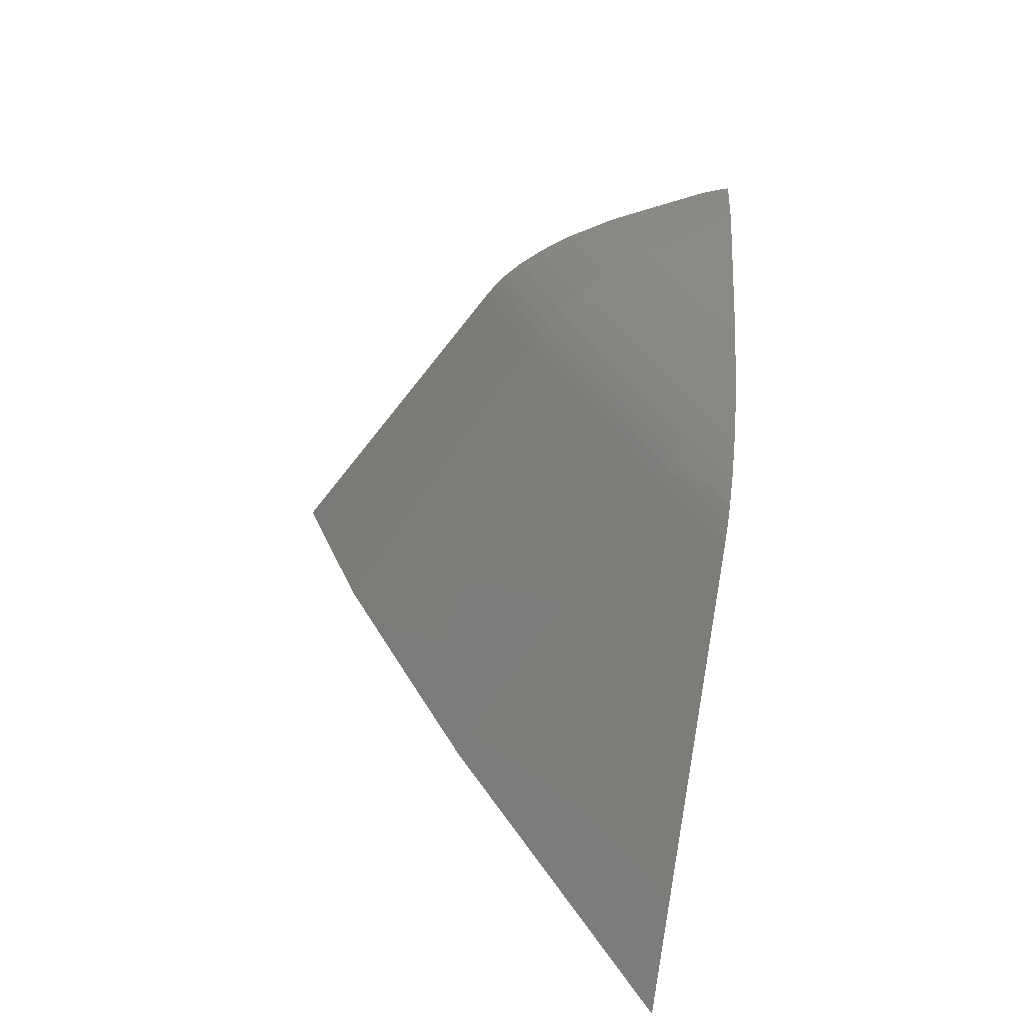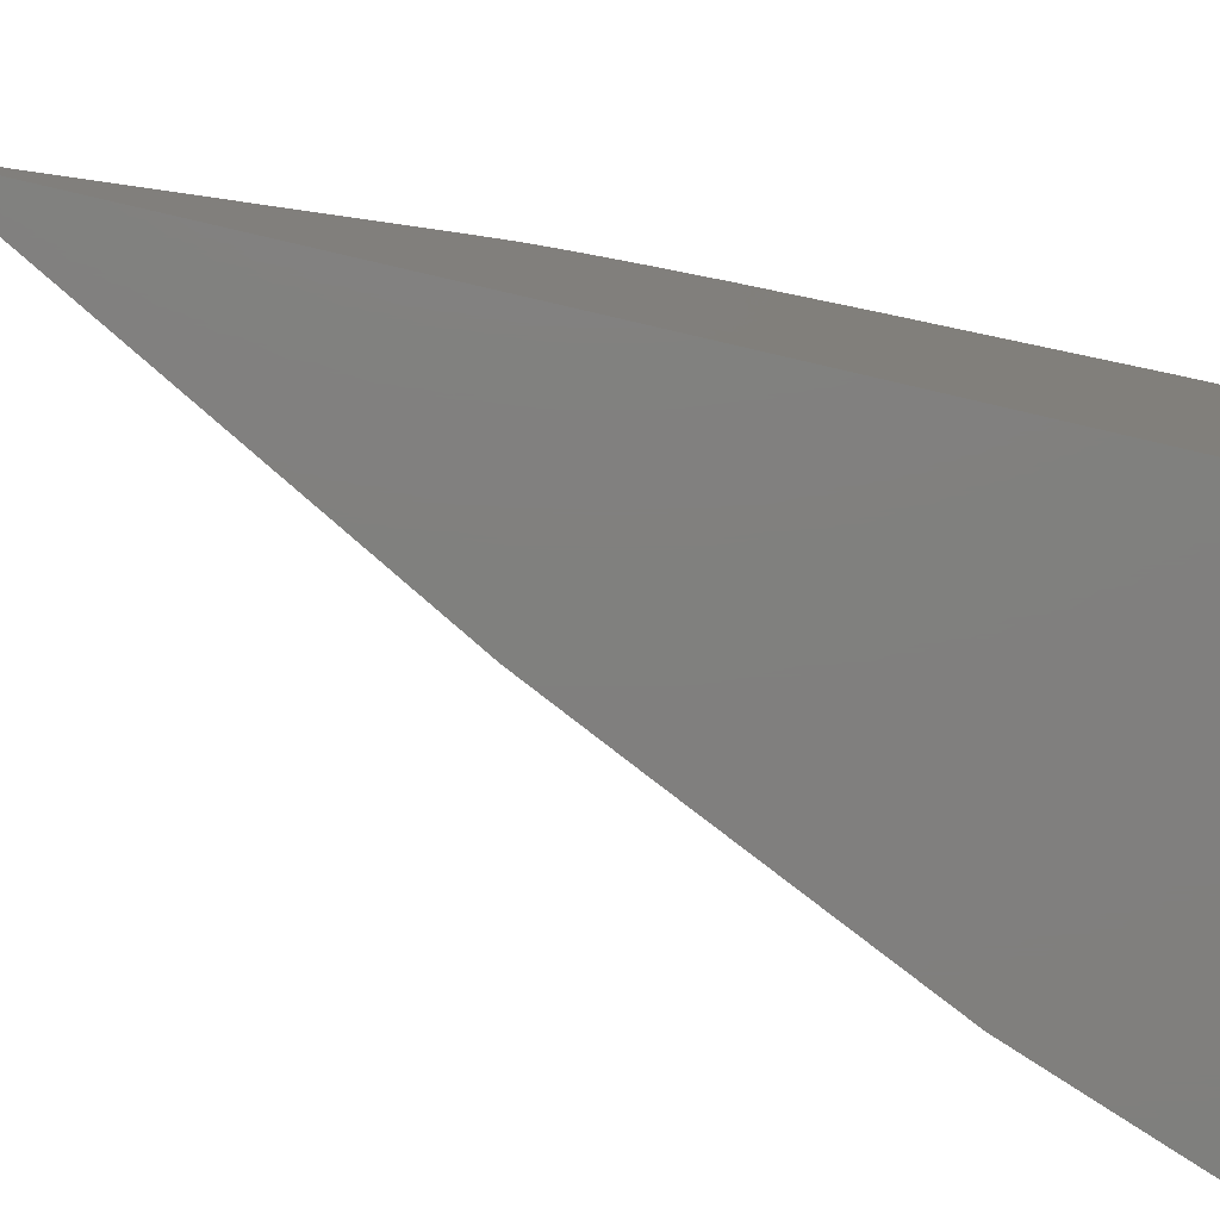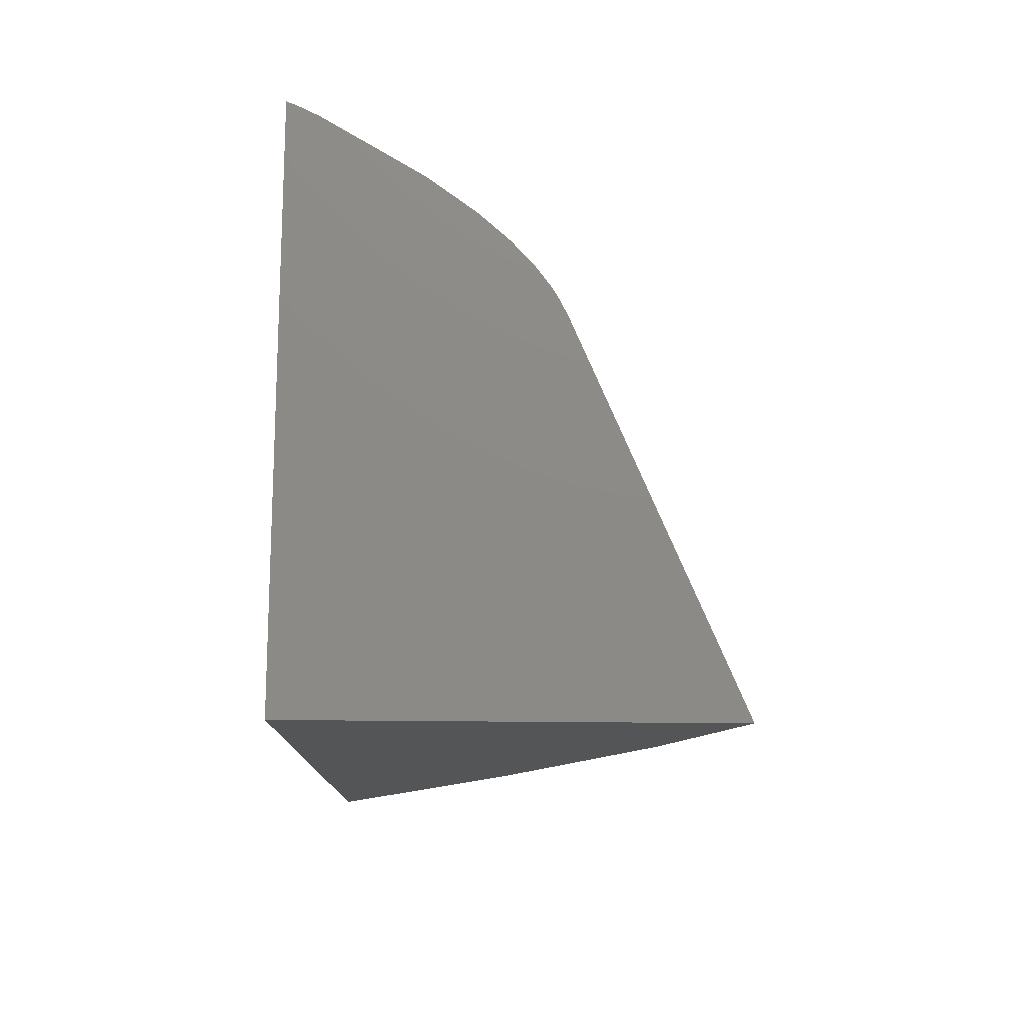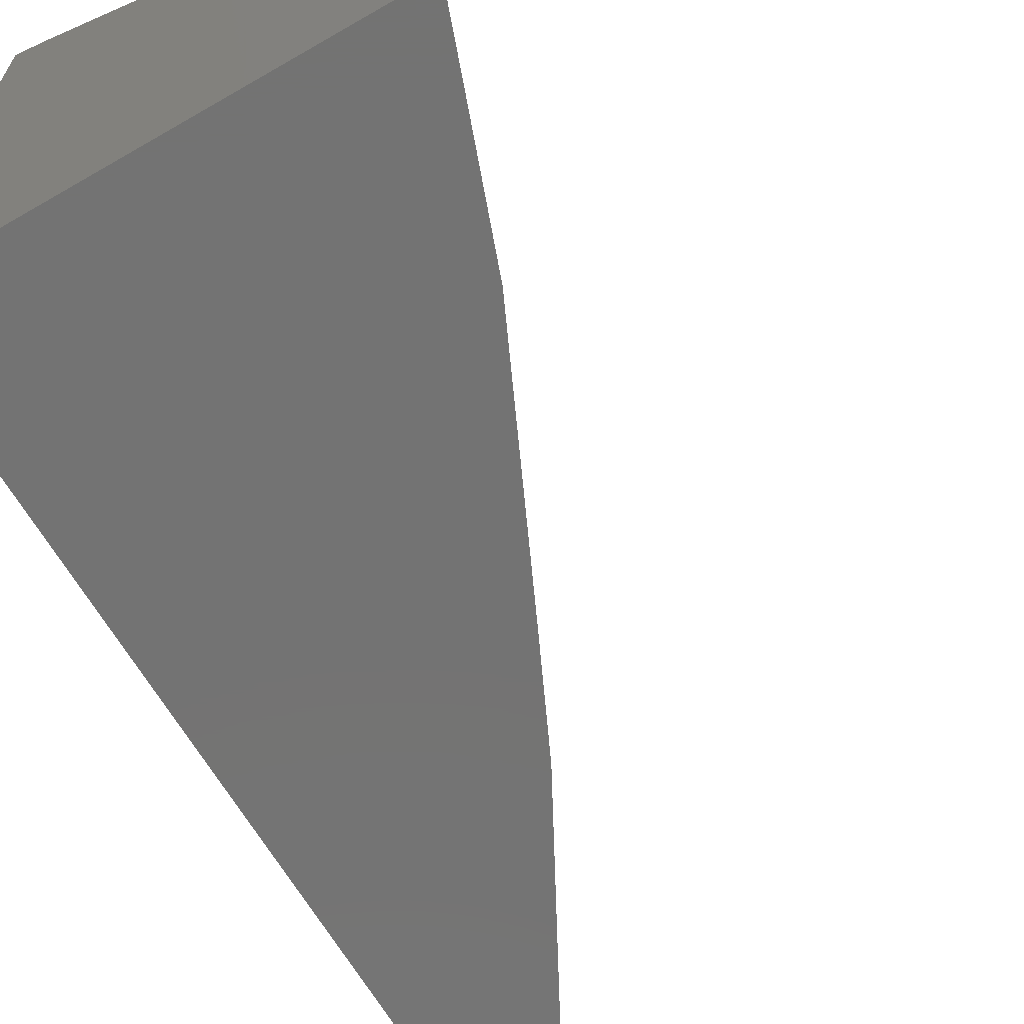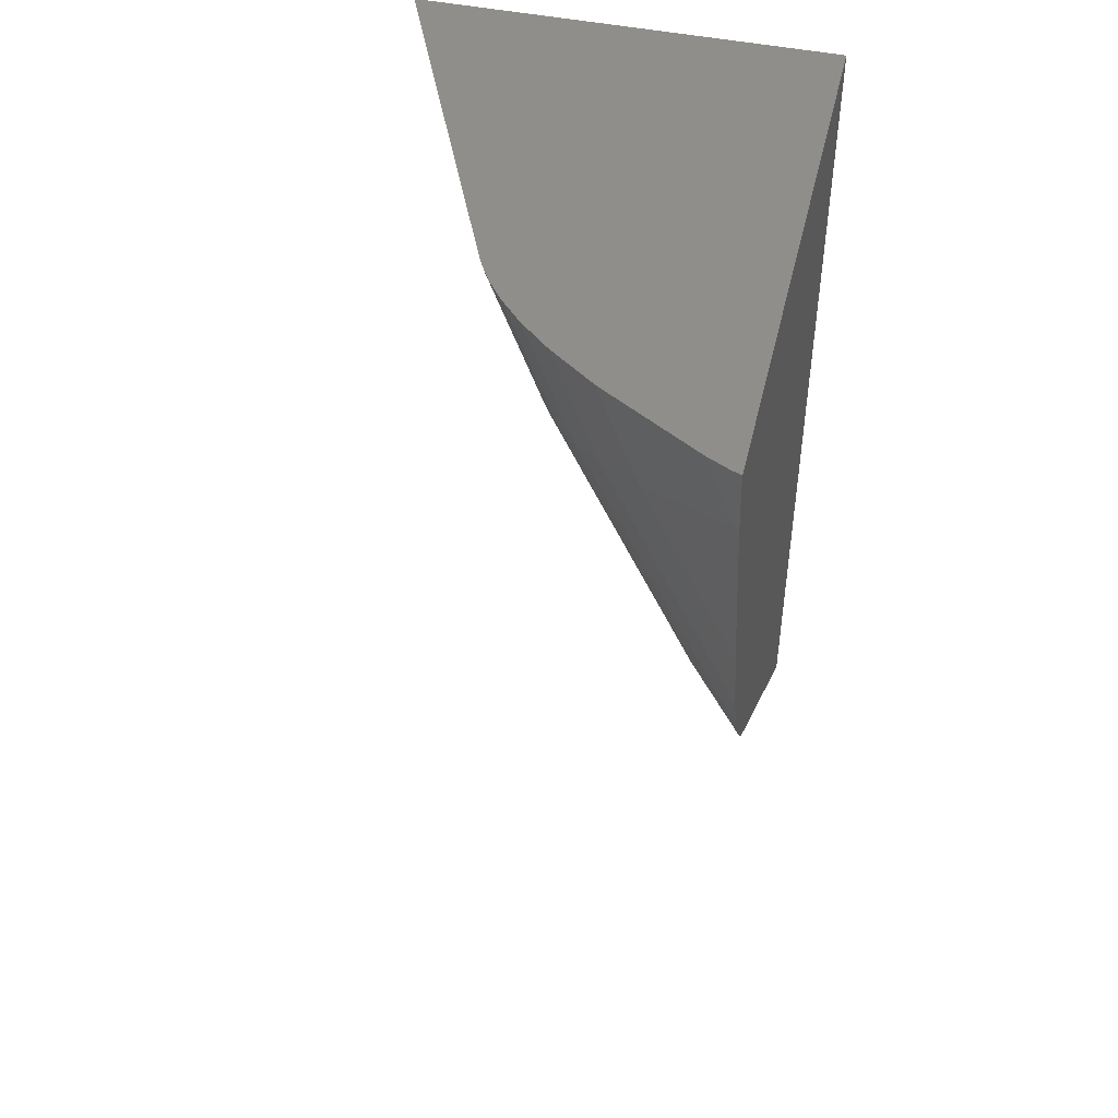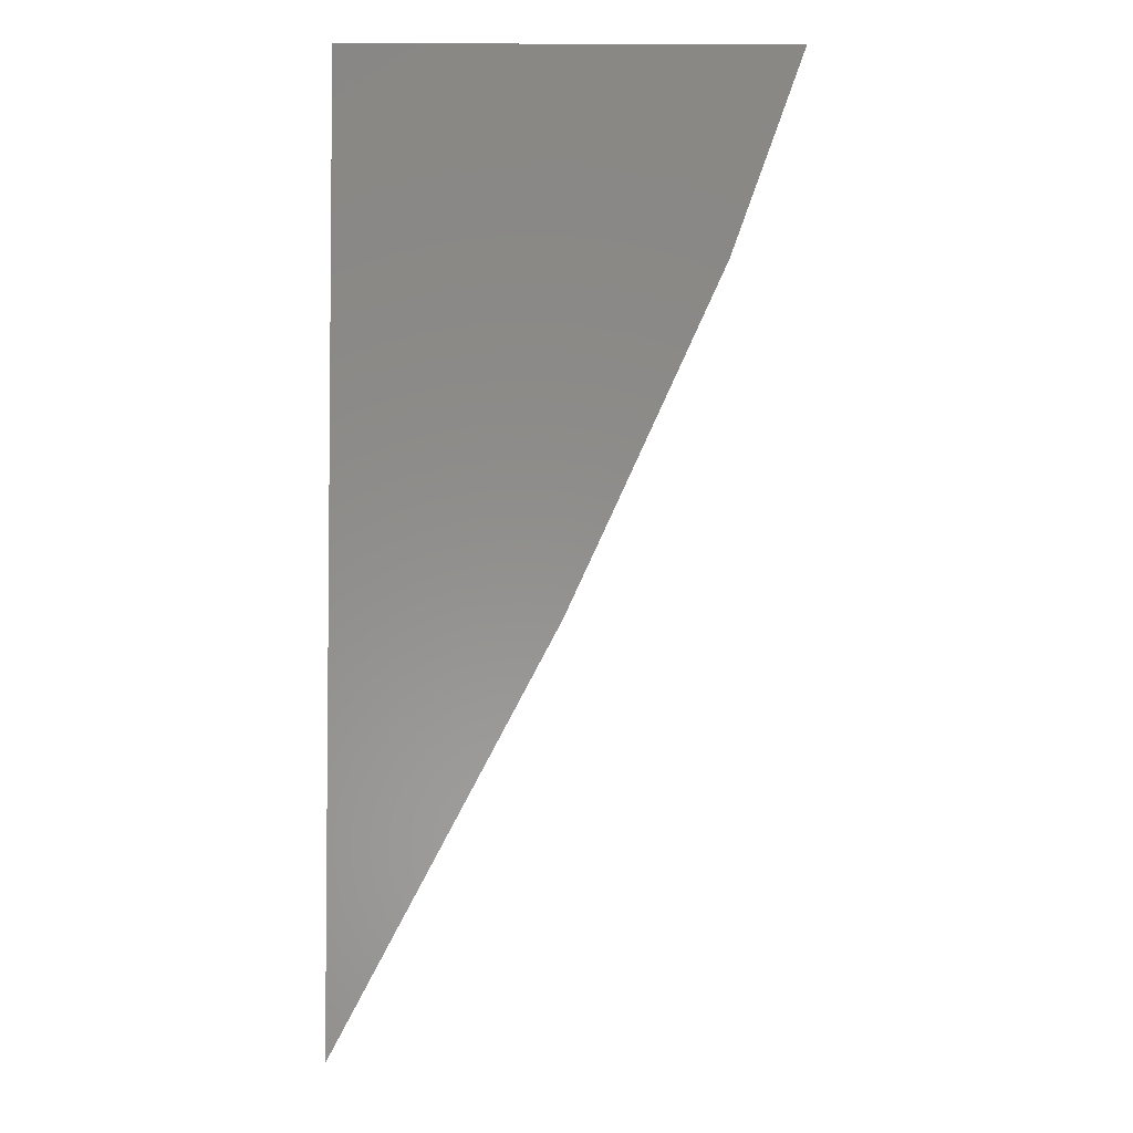
<metadata>
{"format":"stl","ext":"stl","renderer":"f3d","projection":"perspective","resolution":1024,"background":"white","views":[{"elev":-62.9,"azim":-13.5,"up":"+Y"},{"elev":-79.8,"azim":77.0,"up":"+Z"},{"elev":77.2,"azim":-179.6,"up":"+Y"},{"elev":-65.3,"azim":-149.8,"up":"+Z"},{"elev":47.2,"azim":13.1,"up":"+Y"},{"elev":-3.6,"azim":179.4,"up":"+Y"}]}
</metadata>
<code>
# stl→obj: 59 verts, 114 faces
v 18.67 -123.1 21.8
v 18.67 -122.5 7.667
v 18.67 -122.5 21.89
v 18.67 -123.2 21.79
v 18.67 -124.3 21.59
v 18.67 -124.6 21.53
v 18.67 -125.1 21.39
v 18.67 -130.1 20.05
v 18.67 -132.5 19.24
v 18.67 -132.8 19.12
v 18.67 -132.6 19.21
v 18.67 -134.1 18.55
v 18.67 -134.3 18.47
v 18.67 -135.4 17.85
v 18.67 -135.2 17.96
v 18.67 -136.1 17.38
v 18.67 -136 17.46
v 18.67 -136.8 16.75
v 18.67 -136.5 17.03
v 18.67 -136.3 17.16
v 18.67 -144.7 7.667
v 17.23 -142 7.667
v 13.59 -135.2 7.667
v 12.48 -132.8 7.667
v 9.939 -127.3 7.667
v 8.773 -124.1 7.667
v 8.202 -122.5 7.667
v 17.98 -122.5 21.58
v 18.47 -122.5 21.81
v 18.41 -122.5 21.79
v 17.88 -122.5 21.53
v 16.01 -122.5 20.42
v 15.4 -122.5 20.05
v 14.58 -122.5 19.45
v 14.25 -122.5 19.21
v 13.73 -122.5 18.75
v 13.13 -122.5 18.15
v 13.49 -122.5 18.55
v 12.25 -122.5 16.89
v 12.7 -122.5 17.63
v 12.95 -122.5 17.96
v 12.45 -122.5 17.27
v 12.57 -122.5 17.46
v 12.38 -122.5 17.16
v 12.18 -122.5 16.75
v 8.972 -122.5 9.437
v 18.55 -124.3 21.53
v 16.34 -125.1 20.05
v 15.32 -125.4 19.21
v 14.65 -125.7 18.55
v 14.16 -125.8 17.96
v 13.83 -126 17.46
v 13.66 -126 17.16
v 13.48 -126.1 16.75
v 18.11 -133.1 18.55
v 17.65 -133.3 17.96
v 17.33 -133.5 17.46
v 17.16 -133.5 17.16
v 16.99 -133.6 16.75
f 1 2 3
f 4 2 1
f 5 2 4
f 6 2 5
f 7 2 6
f 8 2 7
f 9 2 8
f 10 9 11
f 9 10 2
f 12 2 10
f 13 2 12
f 14 13 15
f 13 14 2
f 16 14 17
f 18 14 16
f 19 16 20
f 18 16 19
f 14 18 2
f 2 18 21
f 22 2 21
f 23 2 22
f 24 2 23
f 25 2 24
f 26 2 25
f 2 26 27
f 28 29 3
f 29 28 30
f 2 28 3
f 28 2 31
f 31 2 32
f 32 2 33
f 33 2 34
f 34 2 35
f 35 2 36
f 37 36 2
f 36 37 38
f 39 37 2
f 37 40 41
f 37 39 40
f 42 40 39
f 40 42 43
f 42 39 44
f 39 2 45
f 45 2 46
f 46 2 27
f 30 1 29
f 1 30 4
f 3 29 1
f 28 31 47
f 4 47 5
f 28 4 30
f 4 28 47
f 32 33 48
f 31 48 47
f 48 31 32
f 34 35 49
f 33 49 48
f 49 33 34
f 36 38 50
f 35 50 49
f 50 35 36
f 37 41 51
f 37 50 38
f 50 37 51
f 40 43 52
f 40 51 41
f 51 40 52
f 42 44 53
f 42 52 43
f 52 42 53
f 39 45 54
f 39 53 44
f 53 39 54
f 46 27 26
f 25 46 26
f 46 54 45
f 46 25 54
f 5 47 6
f 48 7 47
f 7 48 8
f 6 47 7
f 49 9 48
f 9 49 11
f 8 48 9
f 49 50 55
f 11 55 10
f 55 11 49
f 50 51 56
f 55 50 56
f 51 52 57
f 56 51 57
f 52 53 58
f 57 52 58
f 53 54 59
f 58 53 59
f 54 25 24
f 24 59 54
f 59 24 23
f 10 55 12
f 56 13 55
f 13 56 15
f 12 55 13
f 57 14 56
f 14 57 17
f 15 56 14
f 58 16 57
f 16 58 20
f 17 57 16
f 59 19 58
f 19 59 18
f 20 58 19
f 59 23 22
f 22 18 59
f 18 22 21

</code>
